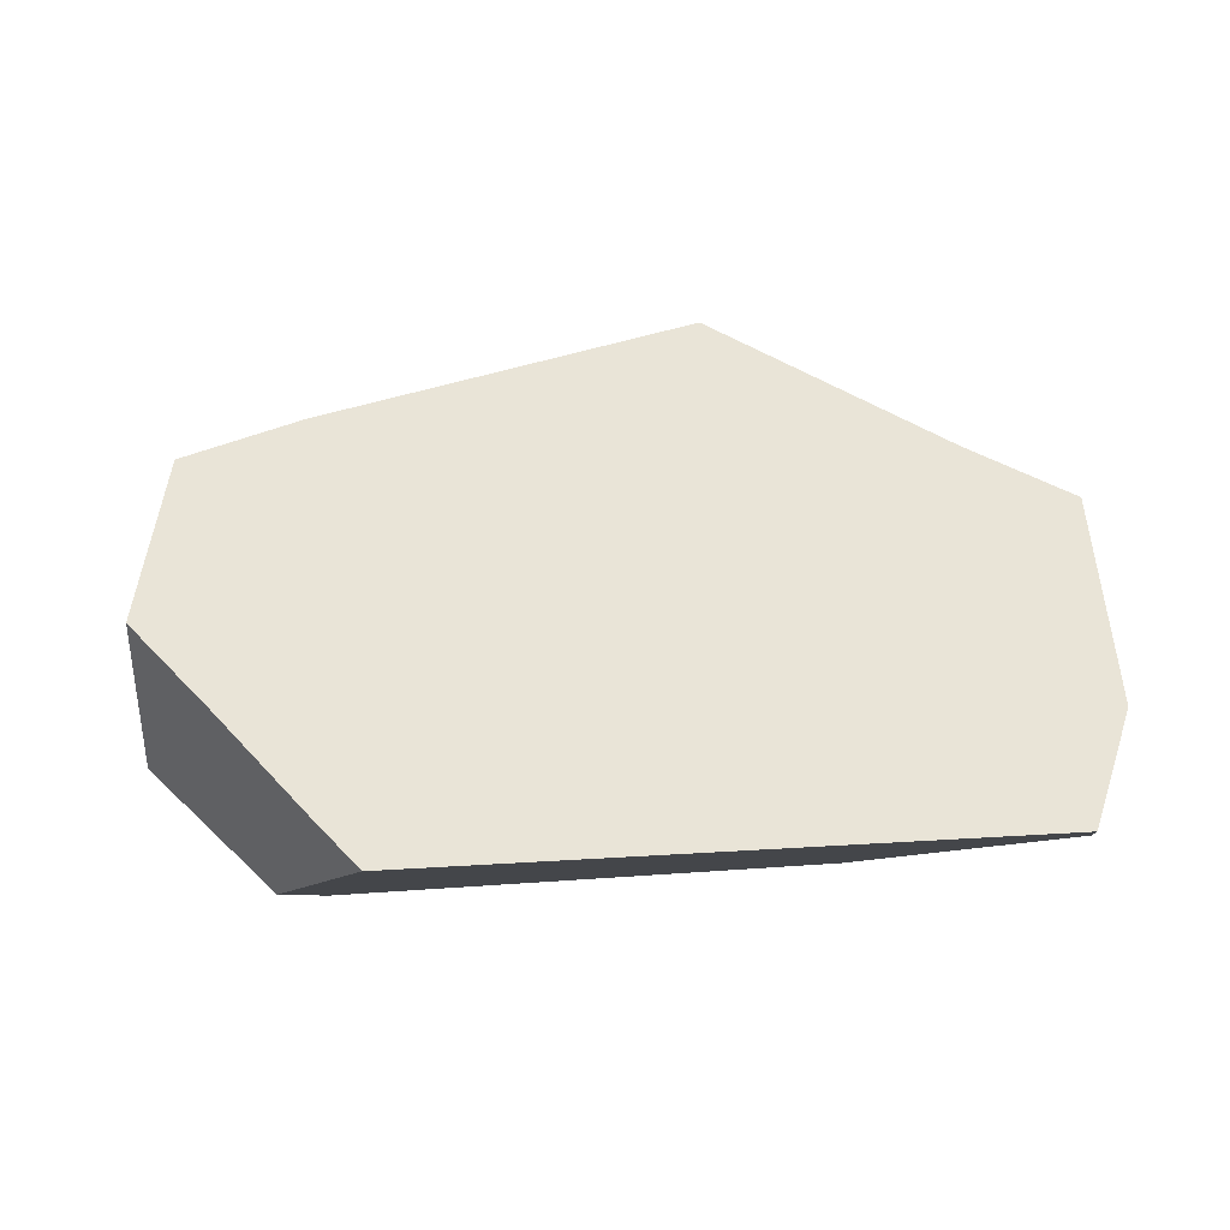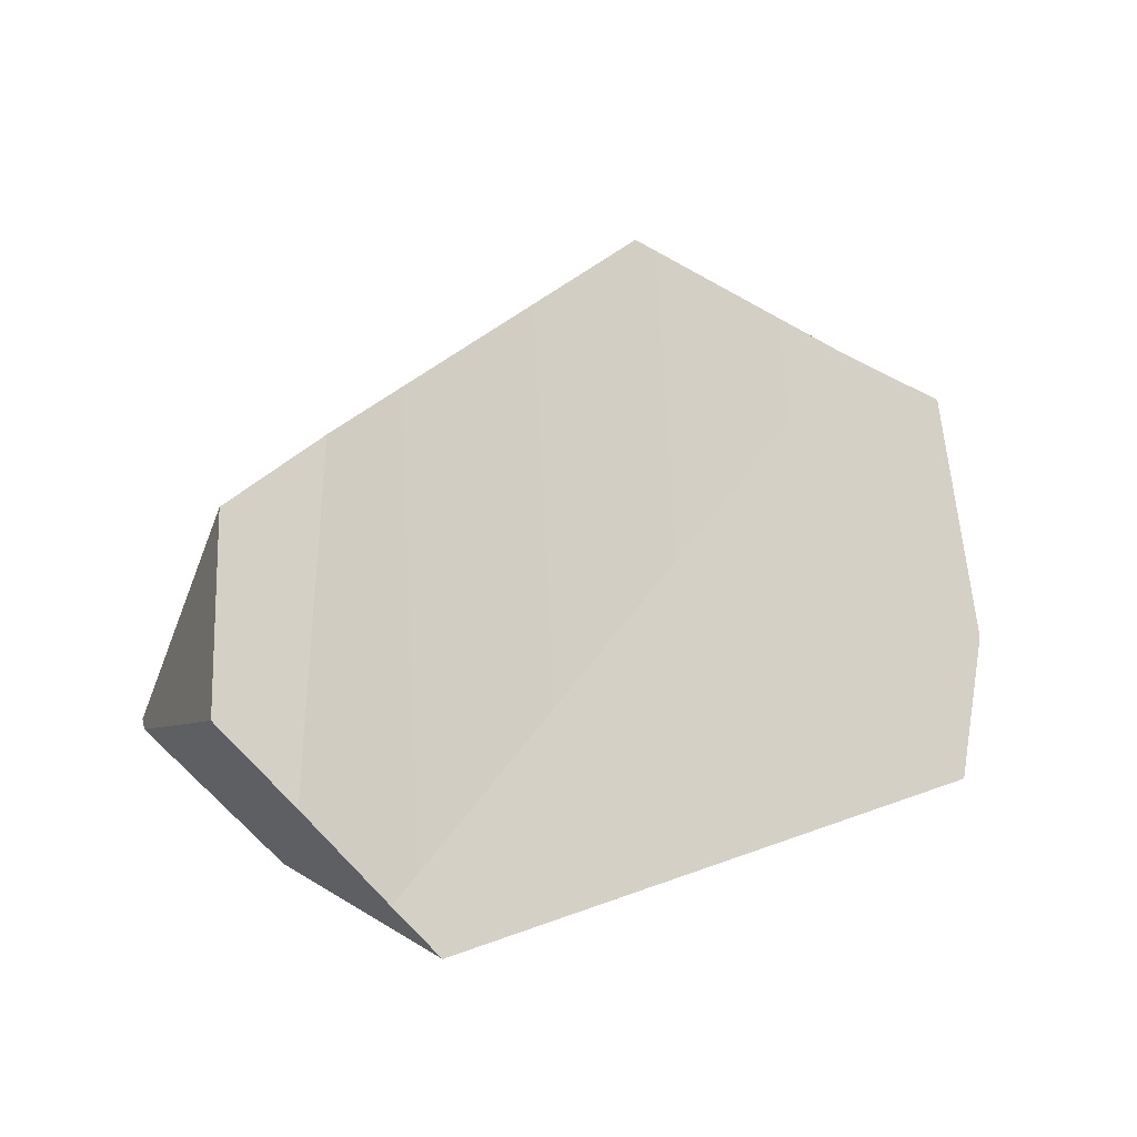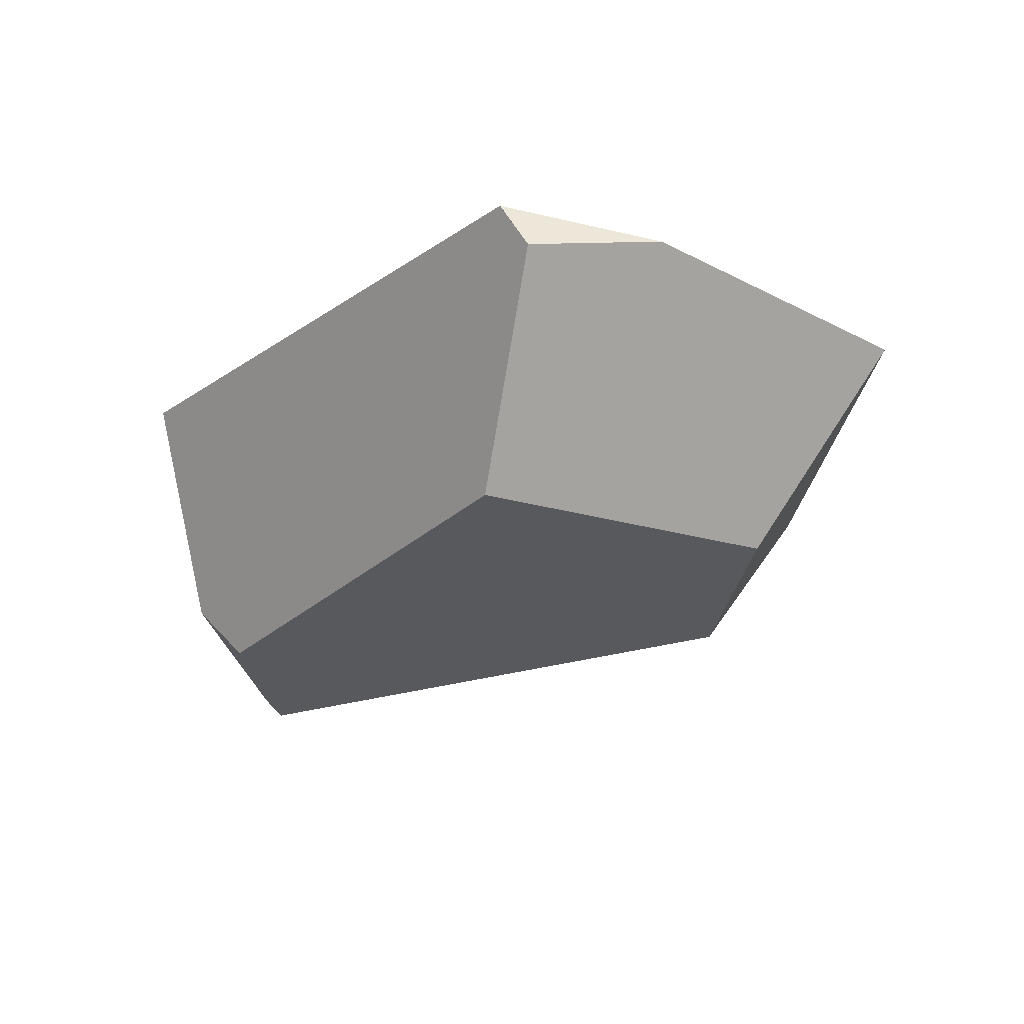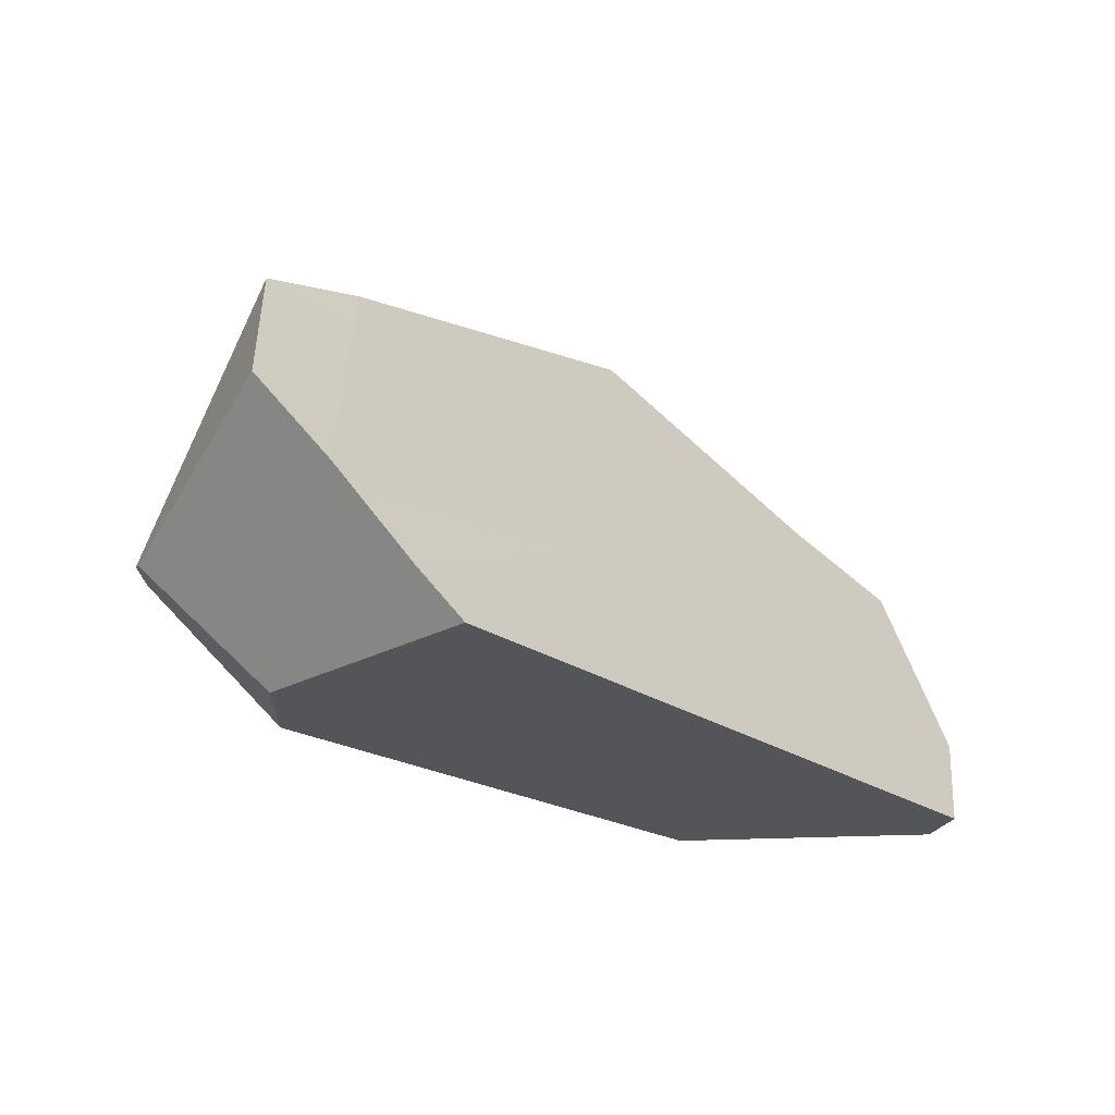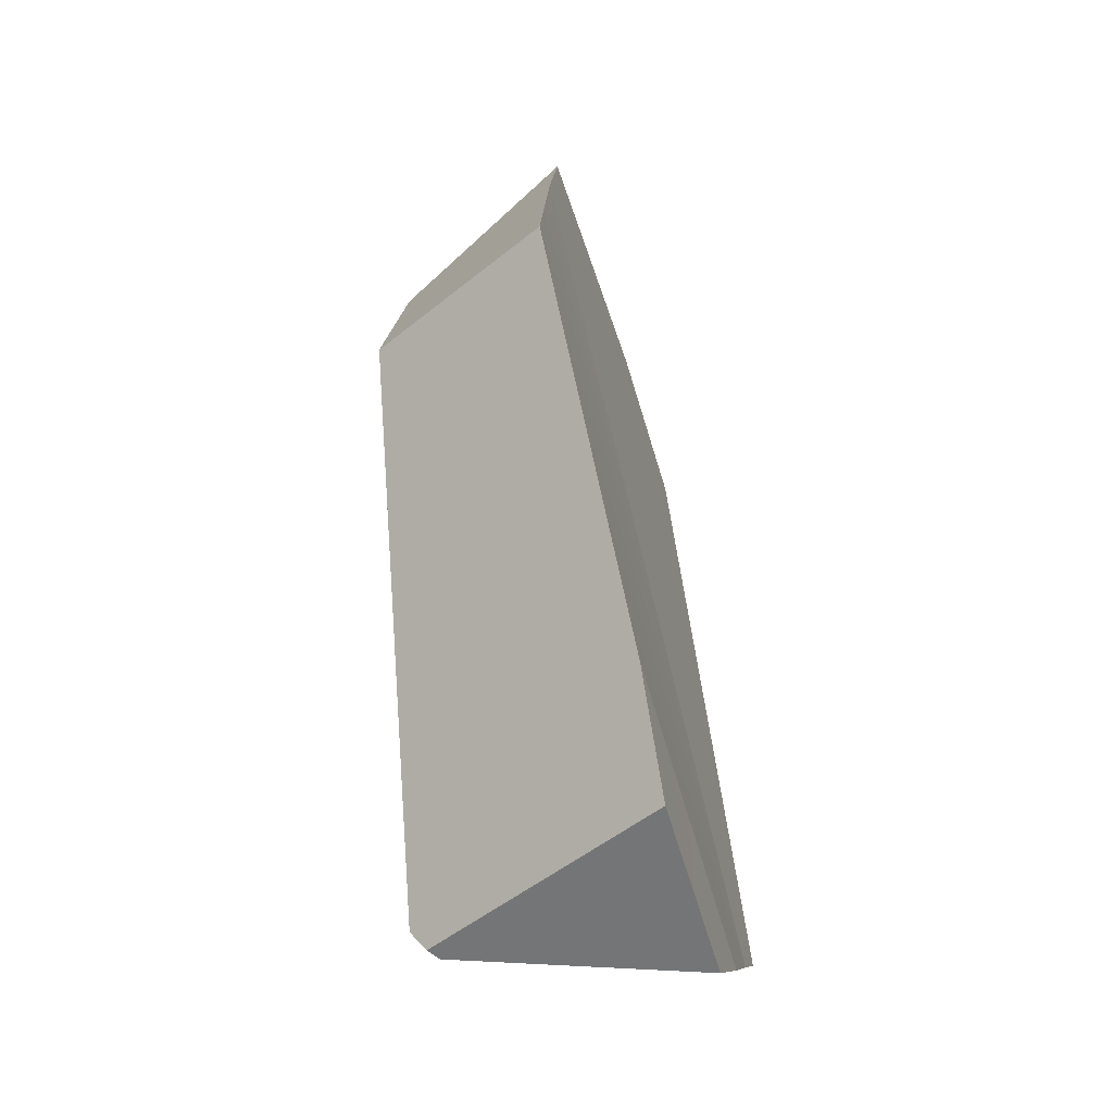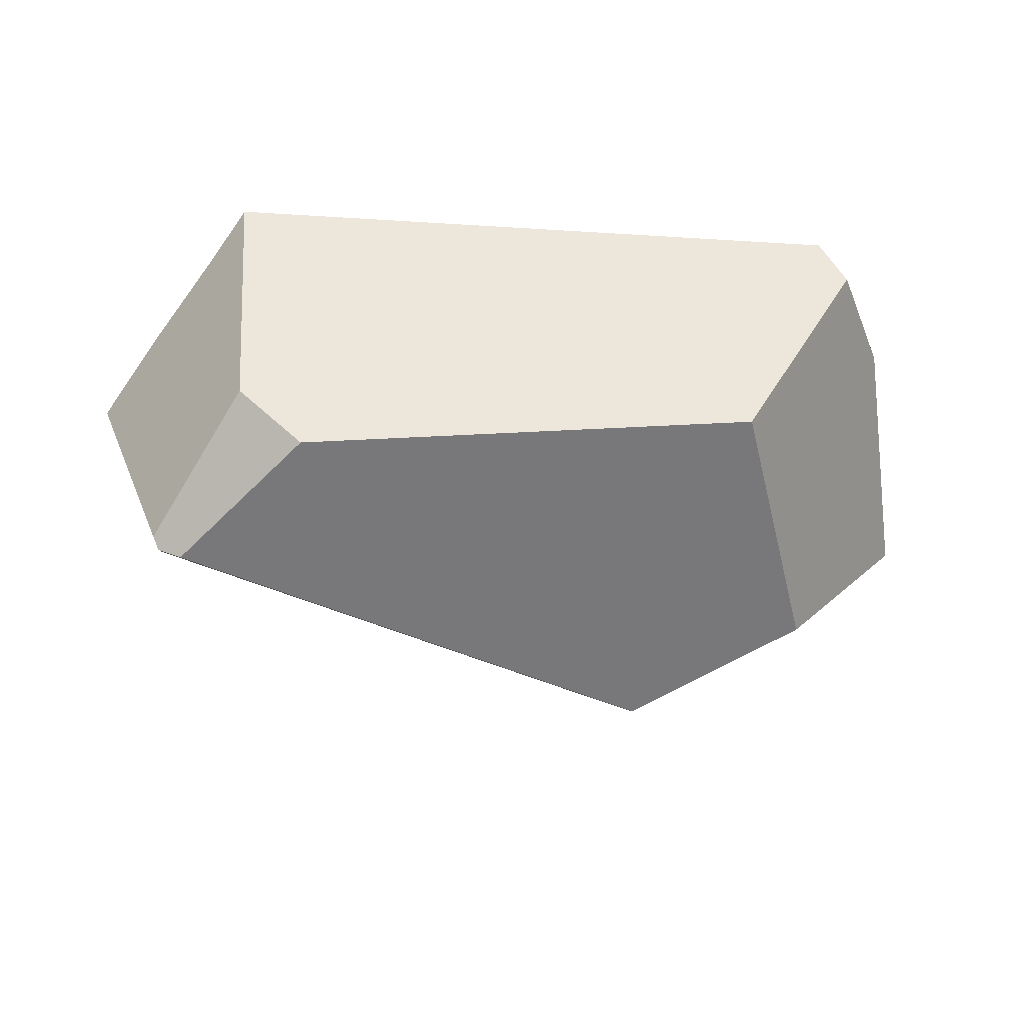
<metadata>
{"format":"obj","ext":"obj","renderer":"f3d","projection":"perspective","resolution":1024,"background":"white","views":[{"elev":-24.2,"azim":-25.6,"up":"+Y"},{"elev":1.2,"azim":-43.1,"up":"+Y"},{"elev":-13.8,"azim":60.7,"up":"+Z"},{"elev":-40.0,"azim":-49.4,"up":"+Y"},{"elev":39.0,"azim":-101.3,"up":"+Y"},{"elev":-47.1,"azim":2.1,"up":"+Z"}]}
</metadata>
<code>
v -0.3386 1.764 0.6166
v -0.6536 1.601 0.6253
v -0.3293 1.76 0.6187
v -0.3044 1.646 0.4942
v -0.6536 1.601 0.6253
v -0.3386 1.764 0.6166
v -0.4797 1.528 0.4745
v -0.5765 1.463 0.4636
v -0.7185 1.455 0.5269
v -0.6441 1.417 0.456
v -0.6762 1.395 0.4524
v -0.6827 1.392 0.4523
v -0.7012 1.392 0.4613
v -0.7012 1.392 0.4613
v -0.7352 1.394 0.5494
v -0.7185 1.455 0.5269
v -0.7056 1.385 0.4703
v -0.6377 1.298 0.5267
v -0.7352 1.394 0.5494
v -0.7056 1.385 0.4703
v -0.7262 1.347 0.6879
v -0.6311 1.29 0.5321
v -0.6919 1.307 0.7032
v -0.6296 1.288 0.5334
v -0.6885 1.303 0.7048
v -0.6295 1.288 0.5335
v -0.6709 1.282 0.7126
v -0.6286 1.287 0.5342
v -0.6677 1.278 0.714
v -0.1364 1.679 0.664
v -0.6709 1.282 0.7126
v -0.6677 1.278 0.714
v -0.1368 1.68 0.6639
v -0.6885 1.303 0.7048
v -0.1392 1.681 0.6633
v -0.3271 1.759 0.6192
v -0.6919 1.307 0.7032
v -0.3273 1.759 0.6192
v -0.7262 1.347 0.6879
v -0.7262 1.347 0.6879
v -0.6536 1.601 0.6253
v -0.7294 1.351 0.6862
v -0.7546 1.4 0.601
v -0.7294 1.351 0.6862
v -0.7546 1.4 0.601
v -0.744 1.549 0.6234
v -0.7766 1.407 0.6599
v -0.744 1.549 0.6234
v -0.7766 1.407 0.6599
v -0.7568 1.384 0.6709
v -0.744 1.549 0.6234
v -0.7568 1.384 0.6709
v -0.7766 1.407 0.6599
v -0.2972 1.643 0.4963
v -0.3293 1.76 0.6187
v -0.3273 1.759 0.6192
v -0.2984 1.644 0.4959
v -0.3386 1.764 0.6166
v -0.3044 1.646 0.4942
v -0.4797 1.528 0.4745
v -0.3044 1.646 0.4942
v -0.2984 1.644 0.4959
v -0.2972 1.643 0.4963
v -0.297 1.643 0.4963
v -0.312 1.343 0.5441
v -0.5632 1.305 0.4934
v -0.5765 1.463 0.4636
v -0.6441 1.417 0.456
v -0.575 1.304 0.491
v -0.5632 1.305 0.4934
v -0.6081 1.291 0.5196
v -0.575 1.304 0.491
v -0.6362 1.241 0.7307
v -0.6268 1.284 0.5358
v -0.6268 1.284 0.5358
v -0.6362 1.241 0.7307
v -0.6268 1.284 0.5357
v -0.6369 1.241 0.7304
v -0.6285 1.286 0.5344
v -0.6285 1.286 0.5344
v -0.6286 1.287 0.5342
v -0.6081 1.291 0.5196
v -0.6268 1.284 0.5358
v -0.6295 1.288 0.5335
v -0.6296 1.288 0.5334
v -0.6311 1.29 0.5321
v -0.6377 1.298 0.5267
v -0.6169 1.338 0.4756
v -0.575 1.304 0.491
v -0.6169 1.338 0.4756
v -0.6355 1.354 0.4688
v -0.6762 1.395 0.4524
v -0.6691 1.381 0.4564
v -0.6816 1.392 0.4518
v -0.6816 1.392 0.4518
v -0.6691 1.381 0.4564
v -0.6827 1.392 0.4523
v -0.6816 1.392 0.4518
v -0.7056 1.385 0.4703
v -0.7012 1.392 0.4613
v -0.6355 1.354 0.4688
v -0.6369 1.241 0.7304
v -0.1185 1.335 0.777
v -0.6677 1.278 0.714
v -0.1213 1.329 0.7783
v -0.1213 1.329 0.7783
v -0.6362 1.241 0.7307
v -0.1213 1.329 0.7783
v -0.1093 1.336 0.7583
v -0.312 1.343 0.5441
v -0.09898 1.342 0.7413
v -0.2947 1.345 0.5476
v -0.1999 1.36 0.5668
v -0.09919 1.342 0.7406
v -0.09888 1.342 0.7411
v -0.09888 1.342 0.7411
v -0.1087 1.354 0.7722
v -0.09898 1.342 0.7413
v -0.09862 1.342 0.7412
v -0.09526 1.352 0.7421
v -0.06433 1.442 0.7507
v -0.06433 1.442 0.7507
v -0.1087 1.354 0.7722
v -0.05165 1.568 0.7122
v -0.1364 1.679 0.664
v -0.04527 1.631 0.6928
v -0.04405 1.644 0.6891
v -0.1364 1.679 0.664
v -0.04405 1.644 0.6891
v -0.08624 1.622 0.6299
v -0.1158 1.607 0.5884
v -0.1368 1.68 0.6639
v -0.1159 1.607 0.5883
v -0.116 1.607 0.5881
v -0.1392 1.681 0.6633
v -0.1166 1.607 0.5873
v -0.1174 1.606 0.5862
v -0.1729 1.597 0.5324
v -0.1512 1.589 0.5387
v -0.1729 1.597 0.5324
v -0.1512 1.589 0.5387
v -0.1612 1.542 0.5444
v -0.1635 1.531 0.5458
v -0.1644 1.527 0.5463
v -0.1835 1.437 0.5573
v -0.1836 1.436 0.5574
v -0.2947 1.345 0.5476
v -0.1999 1.36 0.5668
v -0.1999 1.36 0.5668
v -0.1836 1.436 0.5574
v -0.09526 1.352 0.7421
v -0.09919 1.342 0.7406
v -0.09862 1.342 0.7412
v -0.09888 1.342 0.7411
v -0.06433 1.442 0.7507
v -0.1835 1.437 0.5573
v -0.1644 1.527 0.5463
v -0.05165 1.568 0.7122
v -0.1635 1.531 0.5458
v -0.1158 1.607 0.5884
v -0.08624 1.622 0.6299
v -0.04527 1.631 0.6928
v -0.04405 1.644 0.6891
v -0.1159 1.607 0.5883
v -0.1612 1.542 0.5444
v -0.116 1.607 0.5881
v -0.1166 1.607 0.5873
v -0.1174 1.606 0.5862
v -0.1512 1.589 0.5387
v -0.297 1.643 0.4963
v -0.3271 1.759 0.6192
v -0.1093 1.336 0.7583
v -0.1185 1.335 0.777
v -0.1213 1.329 0.7783
f 1 2 3
f 4 5 6
f 7 5 4
f 5 7 8
f 8 9 5
f 10 9 8
f 9 10 11
f 12 9 11
f 13 9 12
f 14 15 16
f 17 15 14
f 18 19 20
f 18 21 19
f 22 21 18
f 22 23 21
f 24 23 22
f 24 25 23
f 26 25 24
f 26 27 25
f 28 27 26
f 27 28 29
f 30 31 32
f 33 31 30
f 33 34 31
f 35 34 33
f 36 34 35
f 36 37 34
f 38 37 36
f 38 39 37
f 3 39 38
f 3 2 39
f 40 41 42
f 43 21 44
f 19 21 43
f 45 16 15
f 45 46 16
f 47 46 45
f 48 49 50
f 48 50 41
f 5 9 51
f 41 50 42
f 43 44 52
f 43 52 53
f 54 55 56
f 57 55 54
f 57 58 55
f 59 58 57
f 60 61 62
f 60 62 63
f 60 63 64
f 60 64 65
f 66 60 65
f 67 60 66
f 66 68 67
f 66 69 68
f 70 71 72
f 73 71 70
f 73 74 71
f 75 76 77
f 77 76 78
f 77 78 79
f 79 78 29
f 29 28 79
f 80 81 82
f 83 80 82
f 81 84 82
f 84 85 82
f 85 86 82
f 86 87 82
f 82 87 88
f 82 88 89
f 68 69 90
f 68 90 91
f 91 92 68
f 93 92 91
f 94 92 93
f 12 11 95
f 96 97 98
f 99 97 96
f 99 100 97
f 101 99 96
f 87 99 101
f 88 87 101
f 102 103 104
f 102 105 103
f 102 106 105
f 107 106 102
f 108 73 109
f 70 109 73
f 110 109 70
f 110 111 109
f 112 111 110
f 113 111 112
f 114 111 113
f 111 114 115
f 116 117 118
f 119 117 116
f 120 117 119
f 117 120 121
f 122 104 123
f 124 104 122
f 124 125 104
f 126 125 124
f 127 125 126
f 128 129 130
f 128 130 131
f 131 132 128
f 133 132 131
f 134 132 133
f 134 135 132
f 136 135 134
f 137 135 136
f 137 138 135
f 139 138 137
f 140 141 142
f 140 142 143
f 140 143 144
f 144 64 140
f 145 64 144
f 64 145 146
f 64 146 147
f 64 147 65
f 147 146 148
f 149 150 151
f 149 151 152
f 152 151 153
f 152 153 154
f 155 151 150
f 156 155 150
f 156 157 155
f 155 157 158
f 159 158 157
f 158 159 160
f 160 161 158
f 161 162 158
f 161 163 162
f 159 164 160
f 159 165 164
f 164 165 166
f 166 165 167
f 167 165 168
f 169 168 165
f 170 171 138
f 170 56 171
f 54 56 170
f 138 171 135
f 104 103 123
f 172 117 173
f 118 117 172
f 174 172 173

</code>
